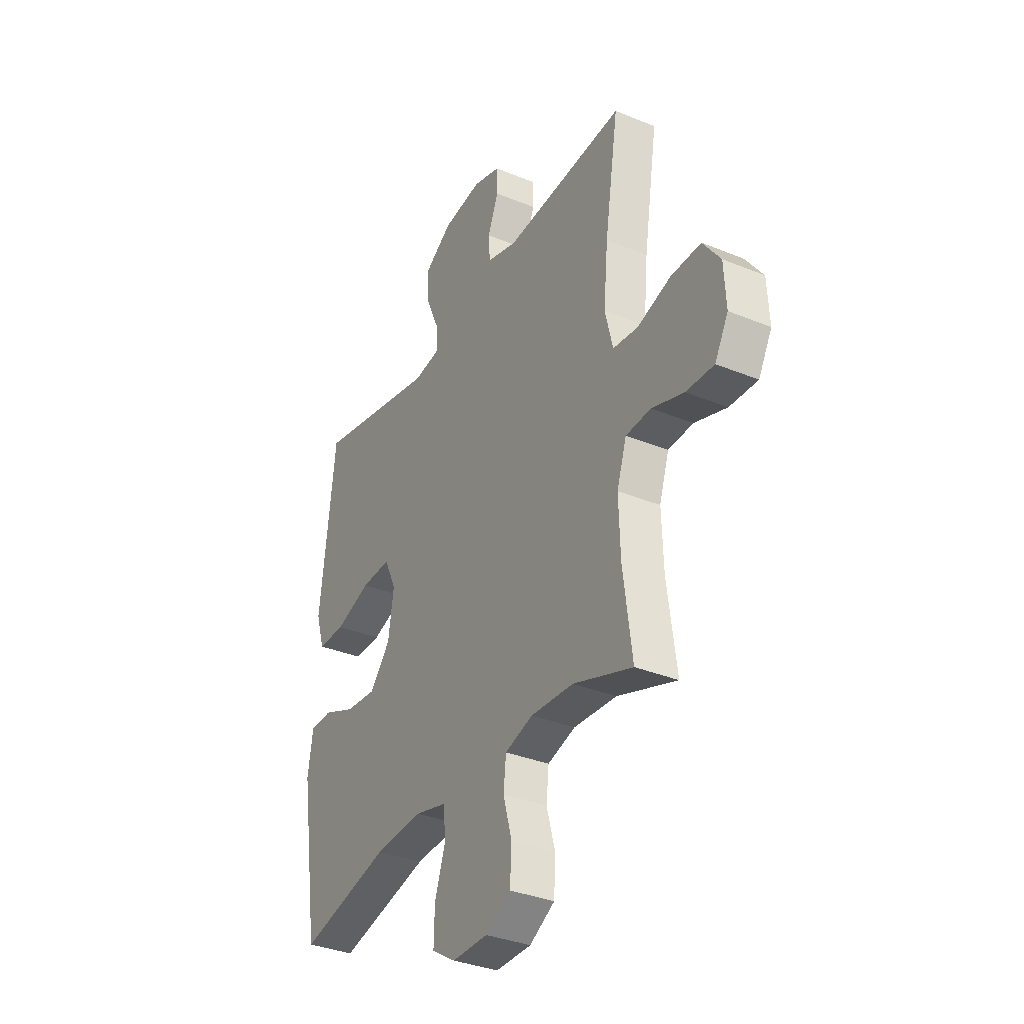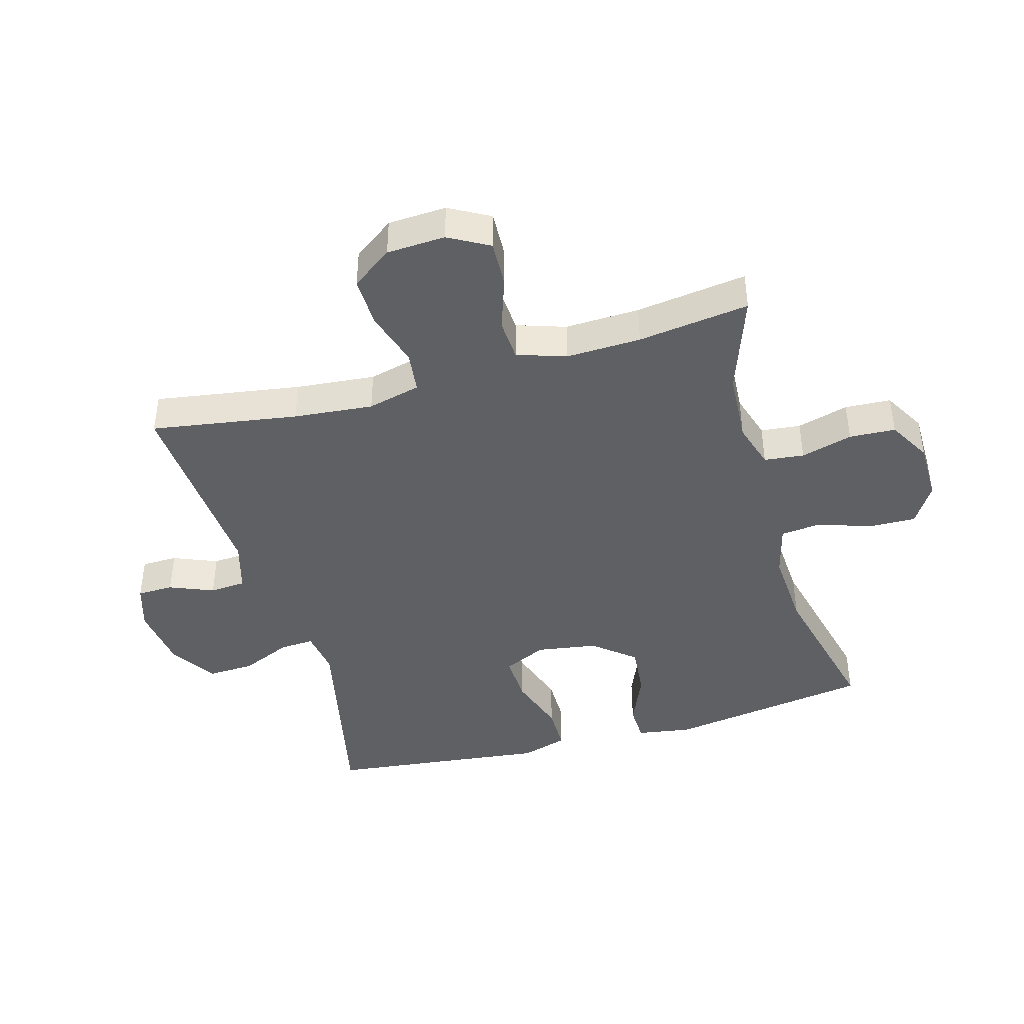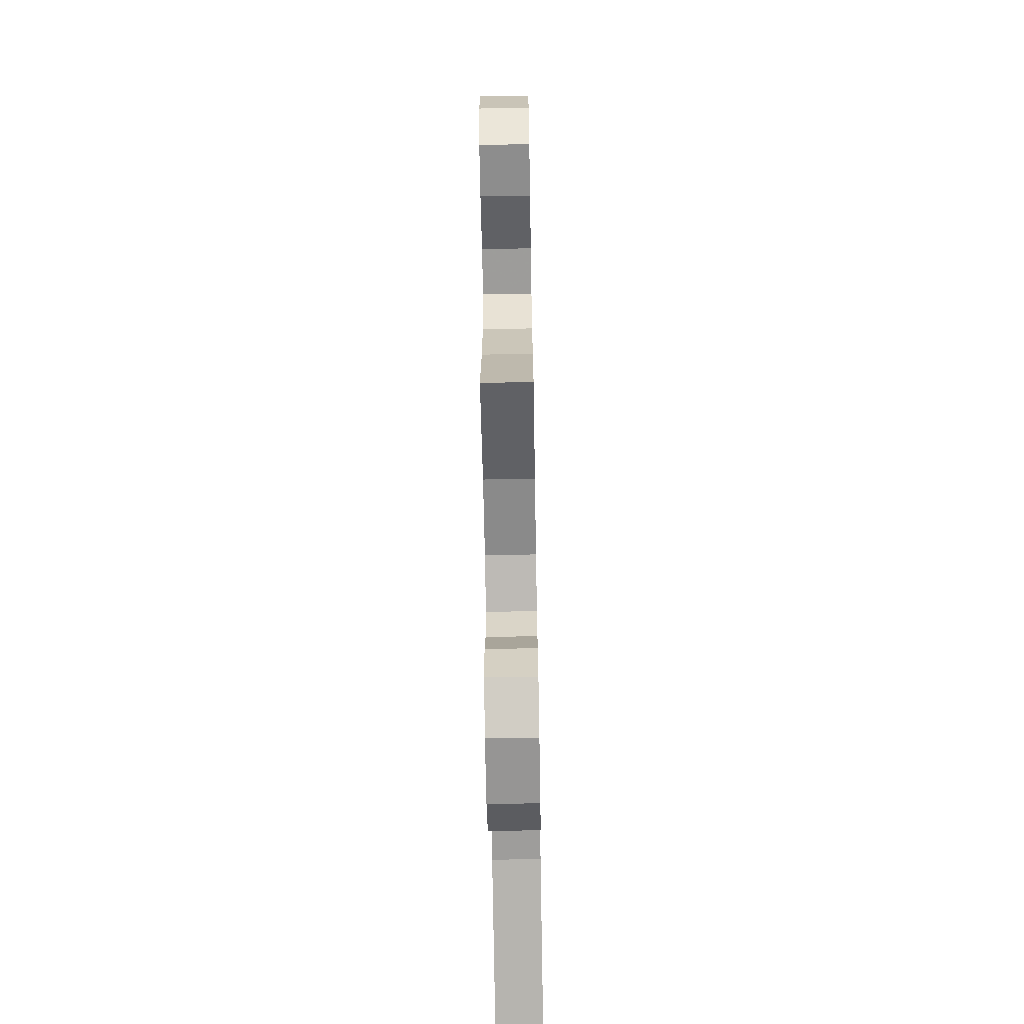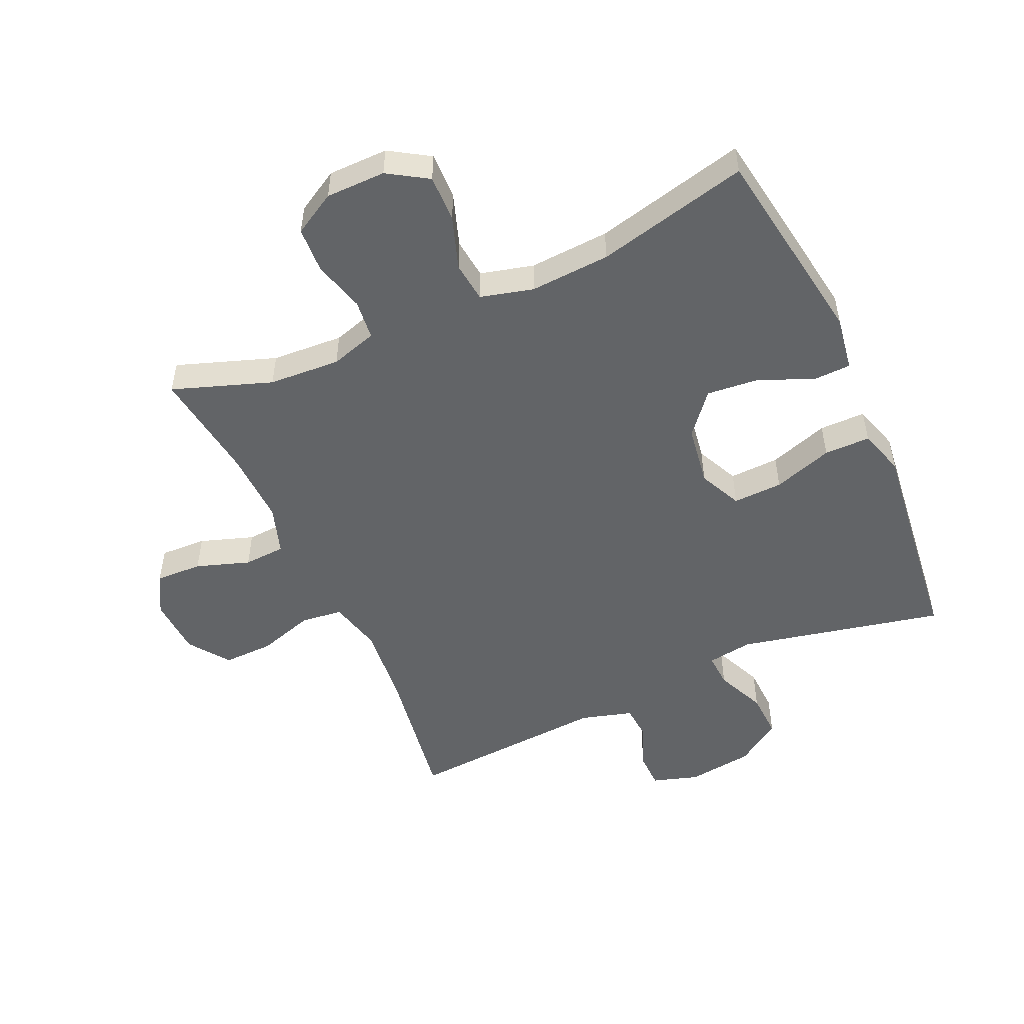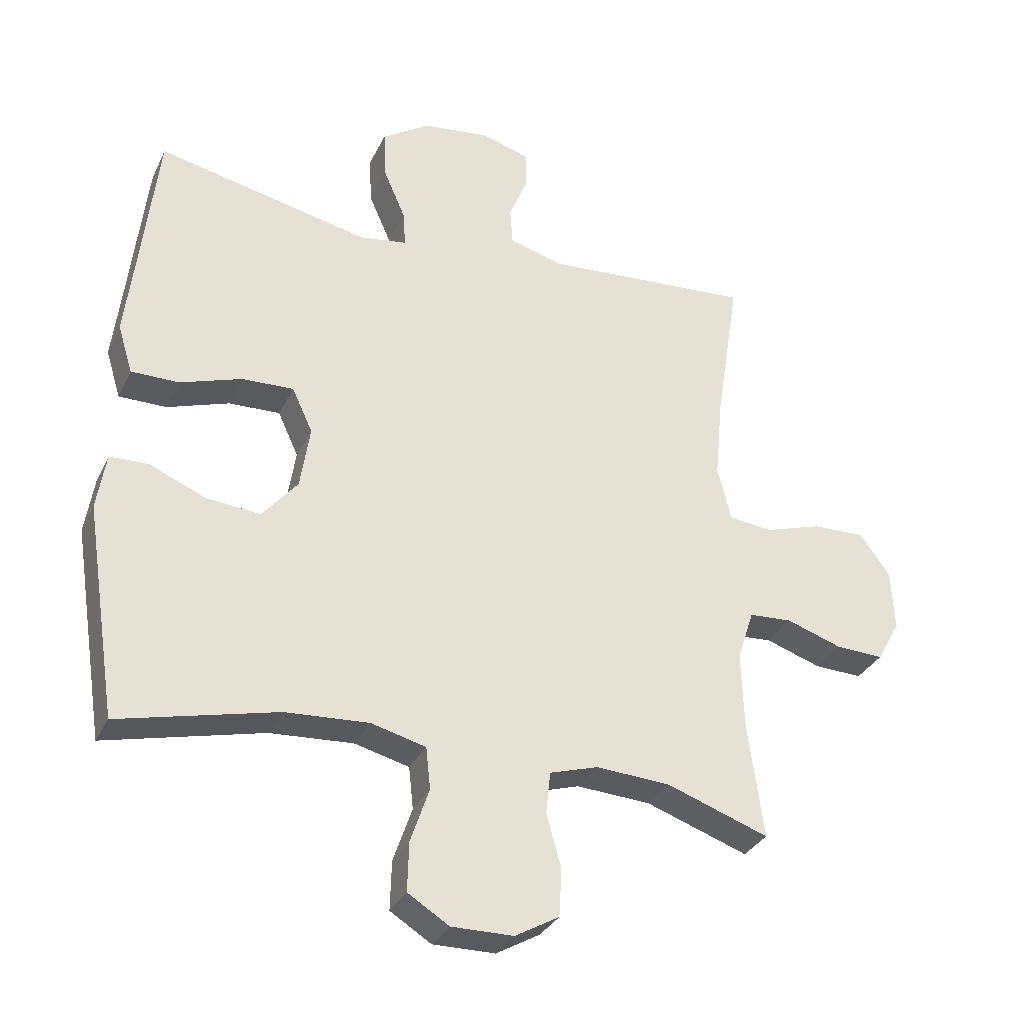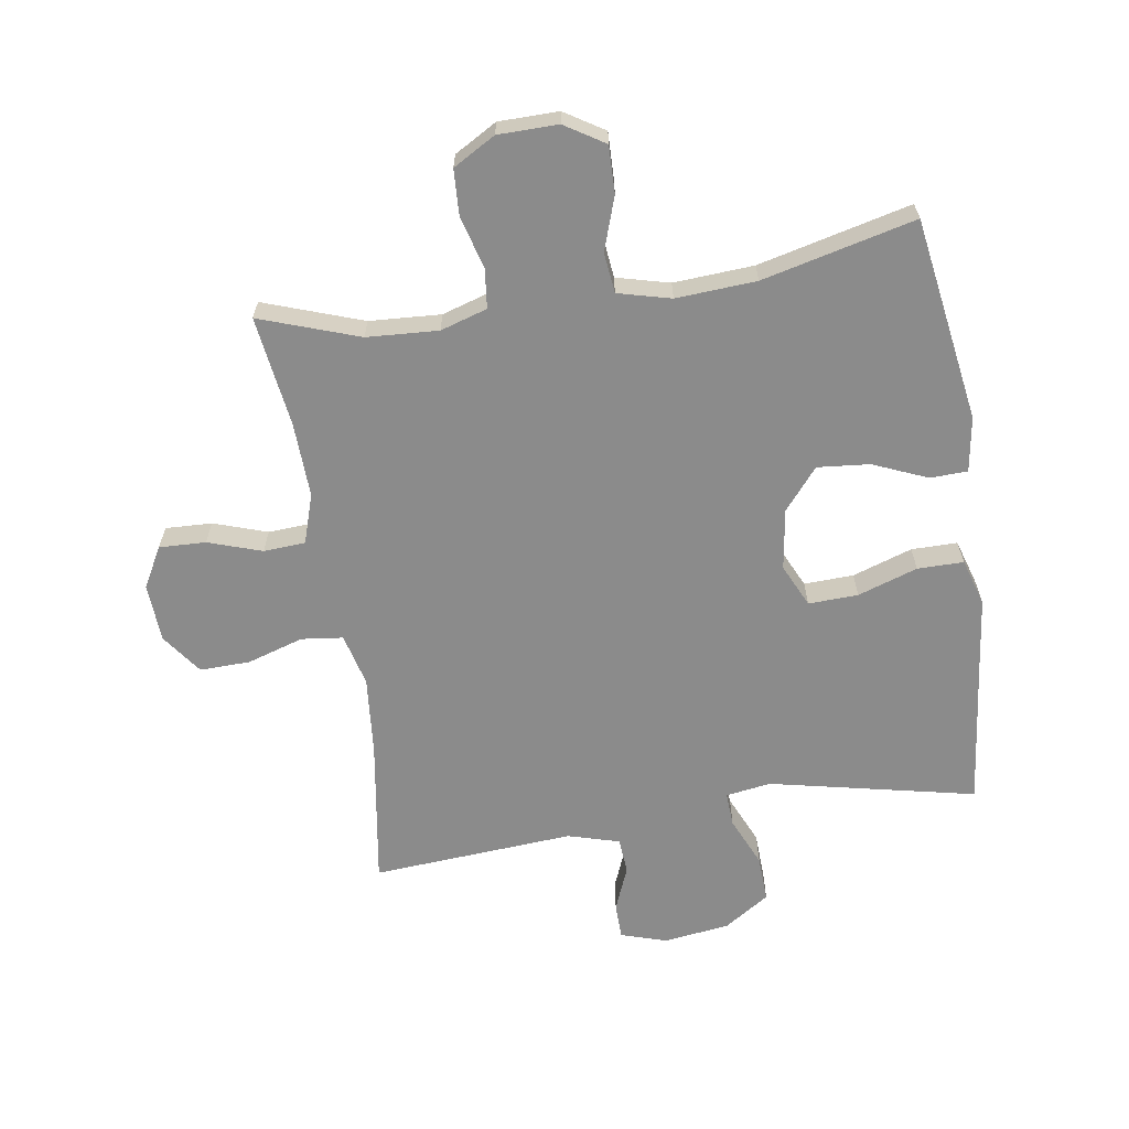
<metadata>
{"format":"obj","ext":"obj","renderer":"f3d","projection":"perspective","resolution":1024,"background":"white","views":[{"elev":-34.4,"azim":61.0,"up":"+Z"},{"elev":-42.6,"azim":105.8,"up":"+Y"},{"elev":-66.9,"azim":91.0,"up":"+Z"},{"elev":-51.1,"azim":-155.7,"up":"+Y"},{"elev":-32.0,"azim":-22.4,"up":"+Z"},{"elev":-63.8,"azim":-171.1,"up":"+Y"}]}
</metadata>
<code>
v -0.5 0.07 0.5
v -0.169 0.07 0.428
v -0.096 0.07 0.439
v -0.099 0.07 0.494
v -0.134 0.07 0.574
v -0.137 0.07 0.649
v -0.064 0.07 0.697
v 0.042 0.07 0.711
v 0.116 0.07 0.688
v 0.117 0.07 0.63
v 0.088 0.07 0.559
v 0.092 0.07 0.501
v 0.175 0.07 0.477
v 0.5 0.07 0.5
v 0.463 0.07 0.265
v 0.451 0.07 0.137
v 0.472 0.07 0.052
v 0.539 0.07 0.044
v 0.629 0.07 0.072
v 0.71 0.07 0.074
v 0.757 0.07 0.009
v 0.762 0.07 -0.085
v 0.726 0.07 -0.15
v 0.651 0.07 -0.147
v 0.565 0.07 -0.118
v 0.498 0.07 -0.122
v 0.472 0.07 -0.201
v 0.476 0.07 -0.321
v 0.5 0.07 -0.5
v 0.341 0.07 -0.444
v 0.226 0.07 -0.437
v 0.151 0.07 -0.46
v 0.144 0.07 -0.524
v 0.167 0.07 -0.607
v 0.163 0.07 -0.681
v 0.095 0.07 -0.72
v -0.001 0.07 -0.721
v -0.065 0.07 -0.681
v -0.063 0.07 -0.605
v -0.034 0.07 -0.52
v -0.041 0.07 -0.455
v -0.126 0.07 -0.433
v -0.255 0.07 -0.441
v -0.5 0.07 -0.5
v -0.551 0.07 -0.172
v -0.537 0.07 -0.084
v -0.477 0.07 -0.082
v -0.39 0.07 -0.119
v -0.306 0.07 -0.127
v -0.251 0.07 -0.061
v -0.236 0.07 0.037
v -0.268 0.07 0.106
v -0.348 0.07 0.103
v -0.444 0.07 0.071
v -0.518 0.07 0.071
v -0.541 0.07 0.146
v -0.527 0.07 0.264
v -0.5 0 0.5
v -0.169 0 0.428
v -0.096 0 0.439
v -0.099 0 0.494
v -0.134 0 0.574
v -0.137 0 0.649
v -0.064 0 0.697
v 0.042 0 0.711
v 0.116 0 0.688
v 0.117 0 0.63
v 0.088 0 0.559
v 0.092 0 0.501
v 0.175 0 0.477
v 0.5 0 0.5
v 0.463 0 0.265
v 0.451 0 0.137
v 0.472 0 0.052
v 0.539 0 0.044
v 0.629 0 0.072
v 0.71 0 0.074
v 0.757 0 0.009
v 0.762 0 -0.085
v 0.726 0 -0.15
v 0.651 0 -0.147
v 0.565 0 -0.118
v 0.498 0 -0.122
v 0.472 0 -0.201
v 0.476 0 -0.321
v 0.5 0 -0.5
v 0.341 0 -0.444
v 0.226 0 -0.437
v 0.151 0 -0.46
v 0.144 0 -0.524
v 0.167 0 -0.607
v 0.163 0 -0.681
v 0.095 0 -0.72
v -0.001 0 -0.721
v -0.065 0 -0.681
v -0.063 0 -0.605
v -0.034 0 -0.52
v -0.041 0 -0.455
v -0.126 0 -0.433
v -0.255 0 -0.441
v -0.5 0 -0.5
v -0.551 0 -0.172
v -0.537 0 -0.084
v -0.477 0 -0.082
v -0.39 0 -0.119
v -0.306 0 -0.127
v -0.251 0 -0.061
v -0.236 0 0.037
v -0.268 0 0.106
v -0.348 0 0.103
v -0.444 0 0.071
v -0.518 0 0.071
v -0.541 0 0.146
v -0.527 0 0.264
f 55 56 57
f 54 55 57
f 53 54 57
f 57 1 2
f 53 57 2
f 52 53 2
f 51 52 2 3
f 50 51 3
f 46 47 48
f 45 46 48
f 44 45 48
f 43 44 48
f 42 43 48 49
f 41 42 49 50
f 38 39 40
f 37 38 40
f 36 37 40
f 35 36 40
f 34 35 40
f 33 34 40
f 32 33 40 41
f 41 50 3
f 32 41 3
f 31 32 3
f 28 29 30
f 31 3 4
f 30 31 4
f 28 30 4
f 27 28 4
f 23 24 25
f 22 23 25
f 21 22 25
f 20 21 25
f 19 20 25
f 18 19 25
f 17 18 25 26
f 4 5 6
f 27 4 6
f 26 27 6
f 17 26 6
f 16 17 6
f 13 14 15
f 12 13 15 16
f 9 10 11
f 8 9 11
f 7 8 11
f 6 7 11
f 6 11 12
f 6 12 16
f 114 113 112
f 114 112 111
f 114 111 110
f 59 58 114
f 59 114 110
f 59 110 109
f 60 59 109 108
f 60 108 107
f 105 104 103
f 105 103 102
f 105 102 101
f 105 101 100
f 106 105 100 99
f 107 106 99 98
f 97 96 95
f 97 95 94
f 97 94 93
f 97 93 92
f 97 92 91
f 97 91 90
f 98 97 90 89
f 60 107 98
f 60 98 89
f 60 89 88
f 87 86 85
f 61 60 88
f 61 88 87
f 61 87 85
f 61 85 84
f 82 81 80
f 82 80 79
f 82 79 78
f 82 78 77
f 82 77 76
f 82 76 75
f 83 82 75 74
f 63 62 61
f 63 61 84
f 63 84 83
f 63 83 74
f 63 74 73
f 72 71 70
f 73 72 70 69
f 68 67 66
f 68 66 65
f 68 65 64
f 68 64 63
f 69 68 63
f 73 69 63
f 1 58 59 2
f 2 59 60 3
f 3 60 61 4
f 4 61 62 5
f 5 62 63 6
f 6 63 64 7
f 7 64 65 8
f 8 65 66 9
f 9 66 67 10
f 10 67 68 11
f 11 68 69 12
f 12 69 70 13
f 13 70 71 14
f 14 71 72 15
f 15 72 73 16
f 16 73 74 17
f 17 74 75 18
f 18 75 76 19
f 19 76 77 20
f 20 77 78 21
f 21 78 79 22
f 22 79 80 23
f 23 80 81 24
f 24 81 82 25
f 25 82 83 26
f 26 83 84 27
f 27 84 85 28
f 28 85 86 29
f 29 86 87 30
f 30 87 88 31
f 31 88 89 32
f 32 89 90 33
f 33 90 91 34
f 34 91 92 35
f 35 92 93 36
f 36 93 94 37
f 37 94 95 38
f 38 95 96 39
f 39 96 97 40
f 40 97 98 41
f 41 98 99 42
f 42 99 100 43
f 43 100 101 44
f 44 101 102 45
f 45 102 103 46
f 46 103 104 47
f 47 104 105 48
f 48 105 106 49
f 49 106 107 50
f 50 107 108 51
f 51 108 109 52
f 52 109 110 53
f 53 110 111 54
f 54 111 112 55
f 55 112 113 56
f 56 113 114 57
f 57 114 58 1

</code>
